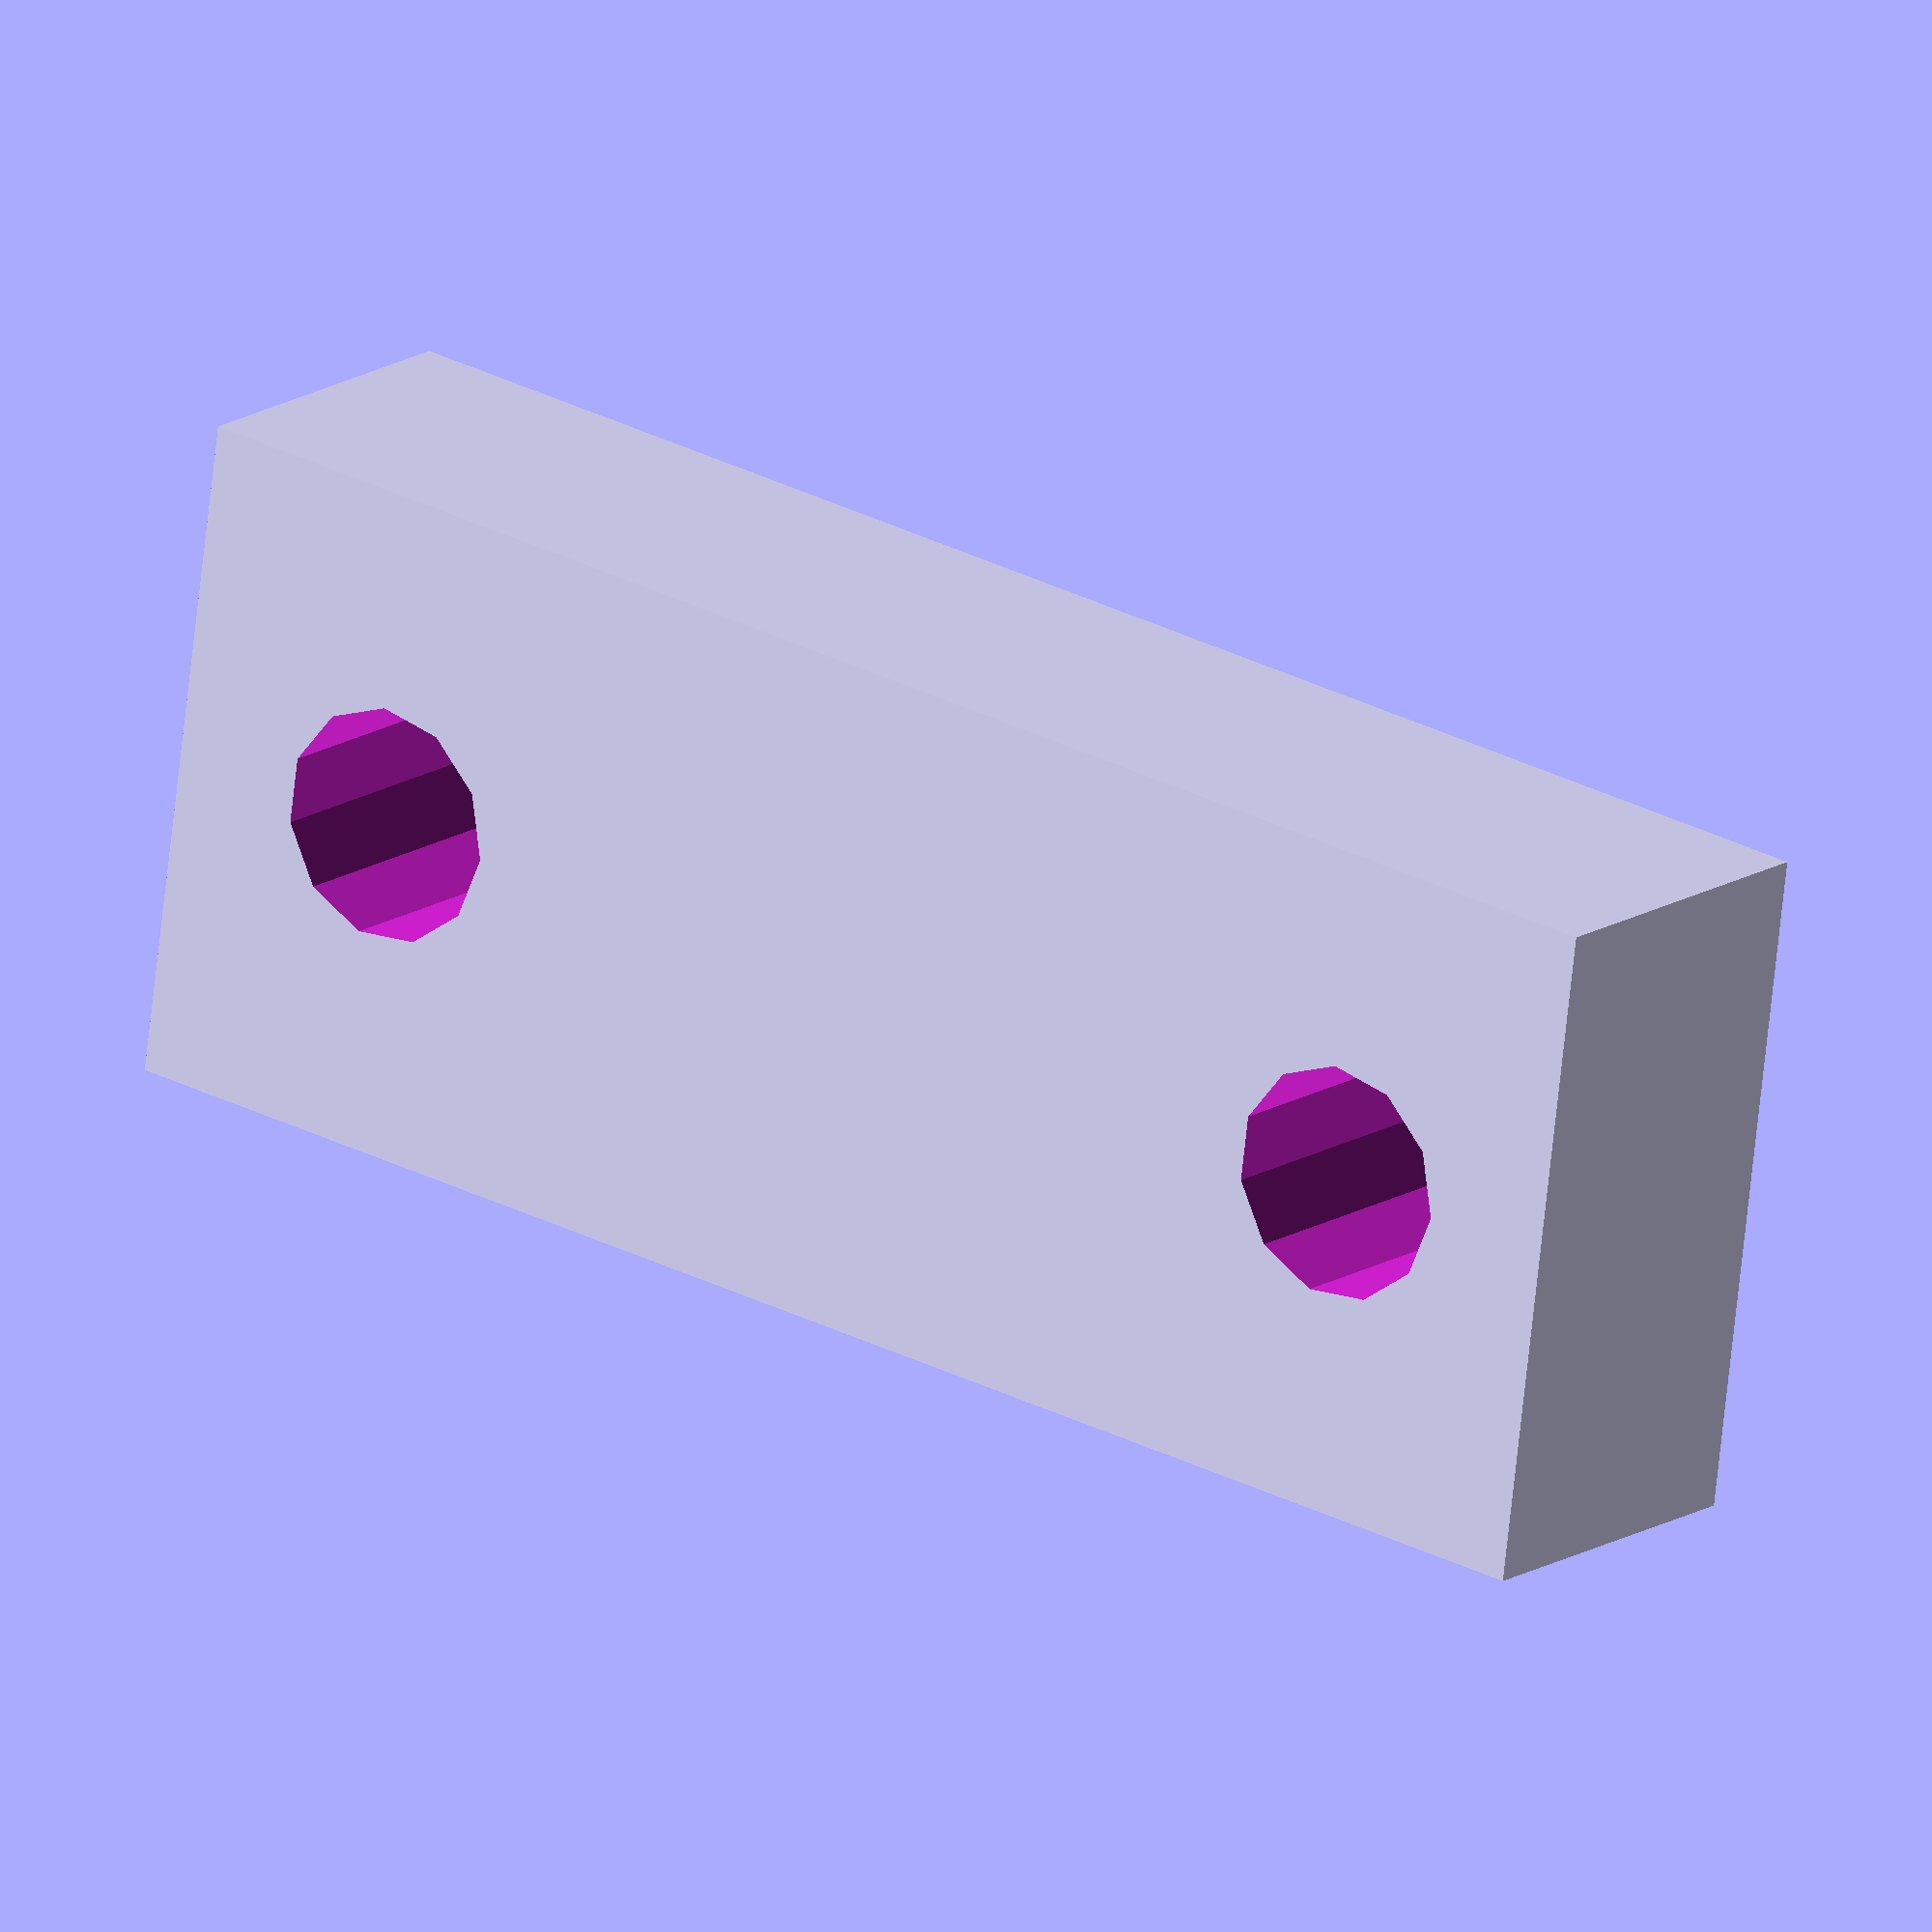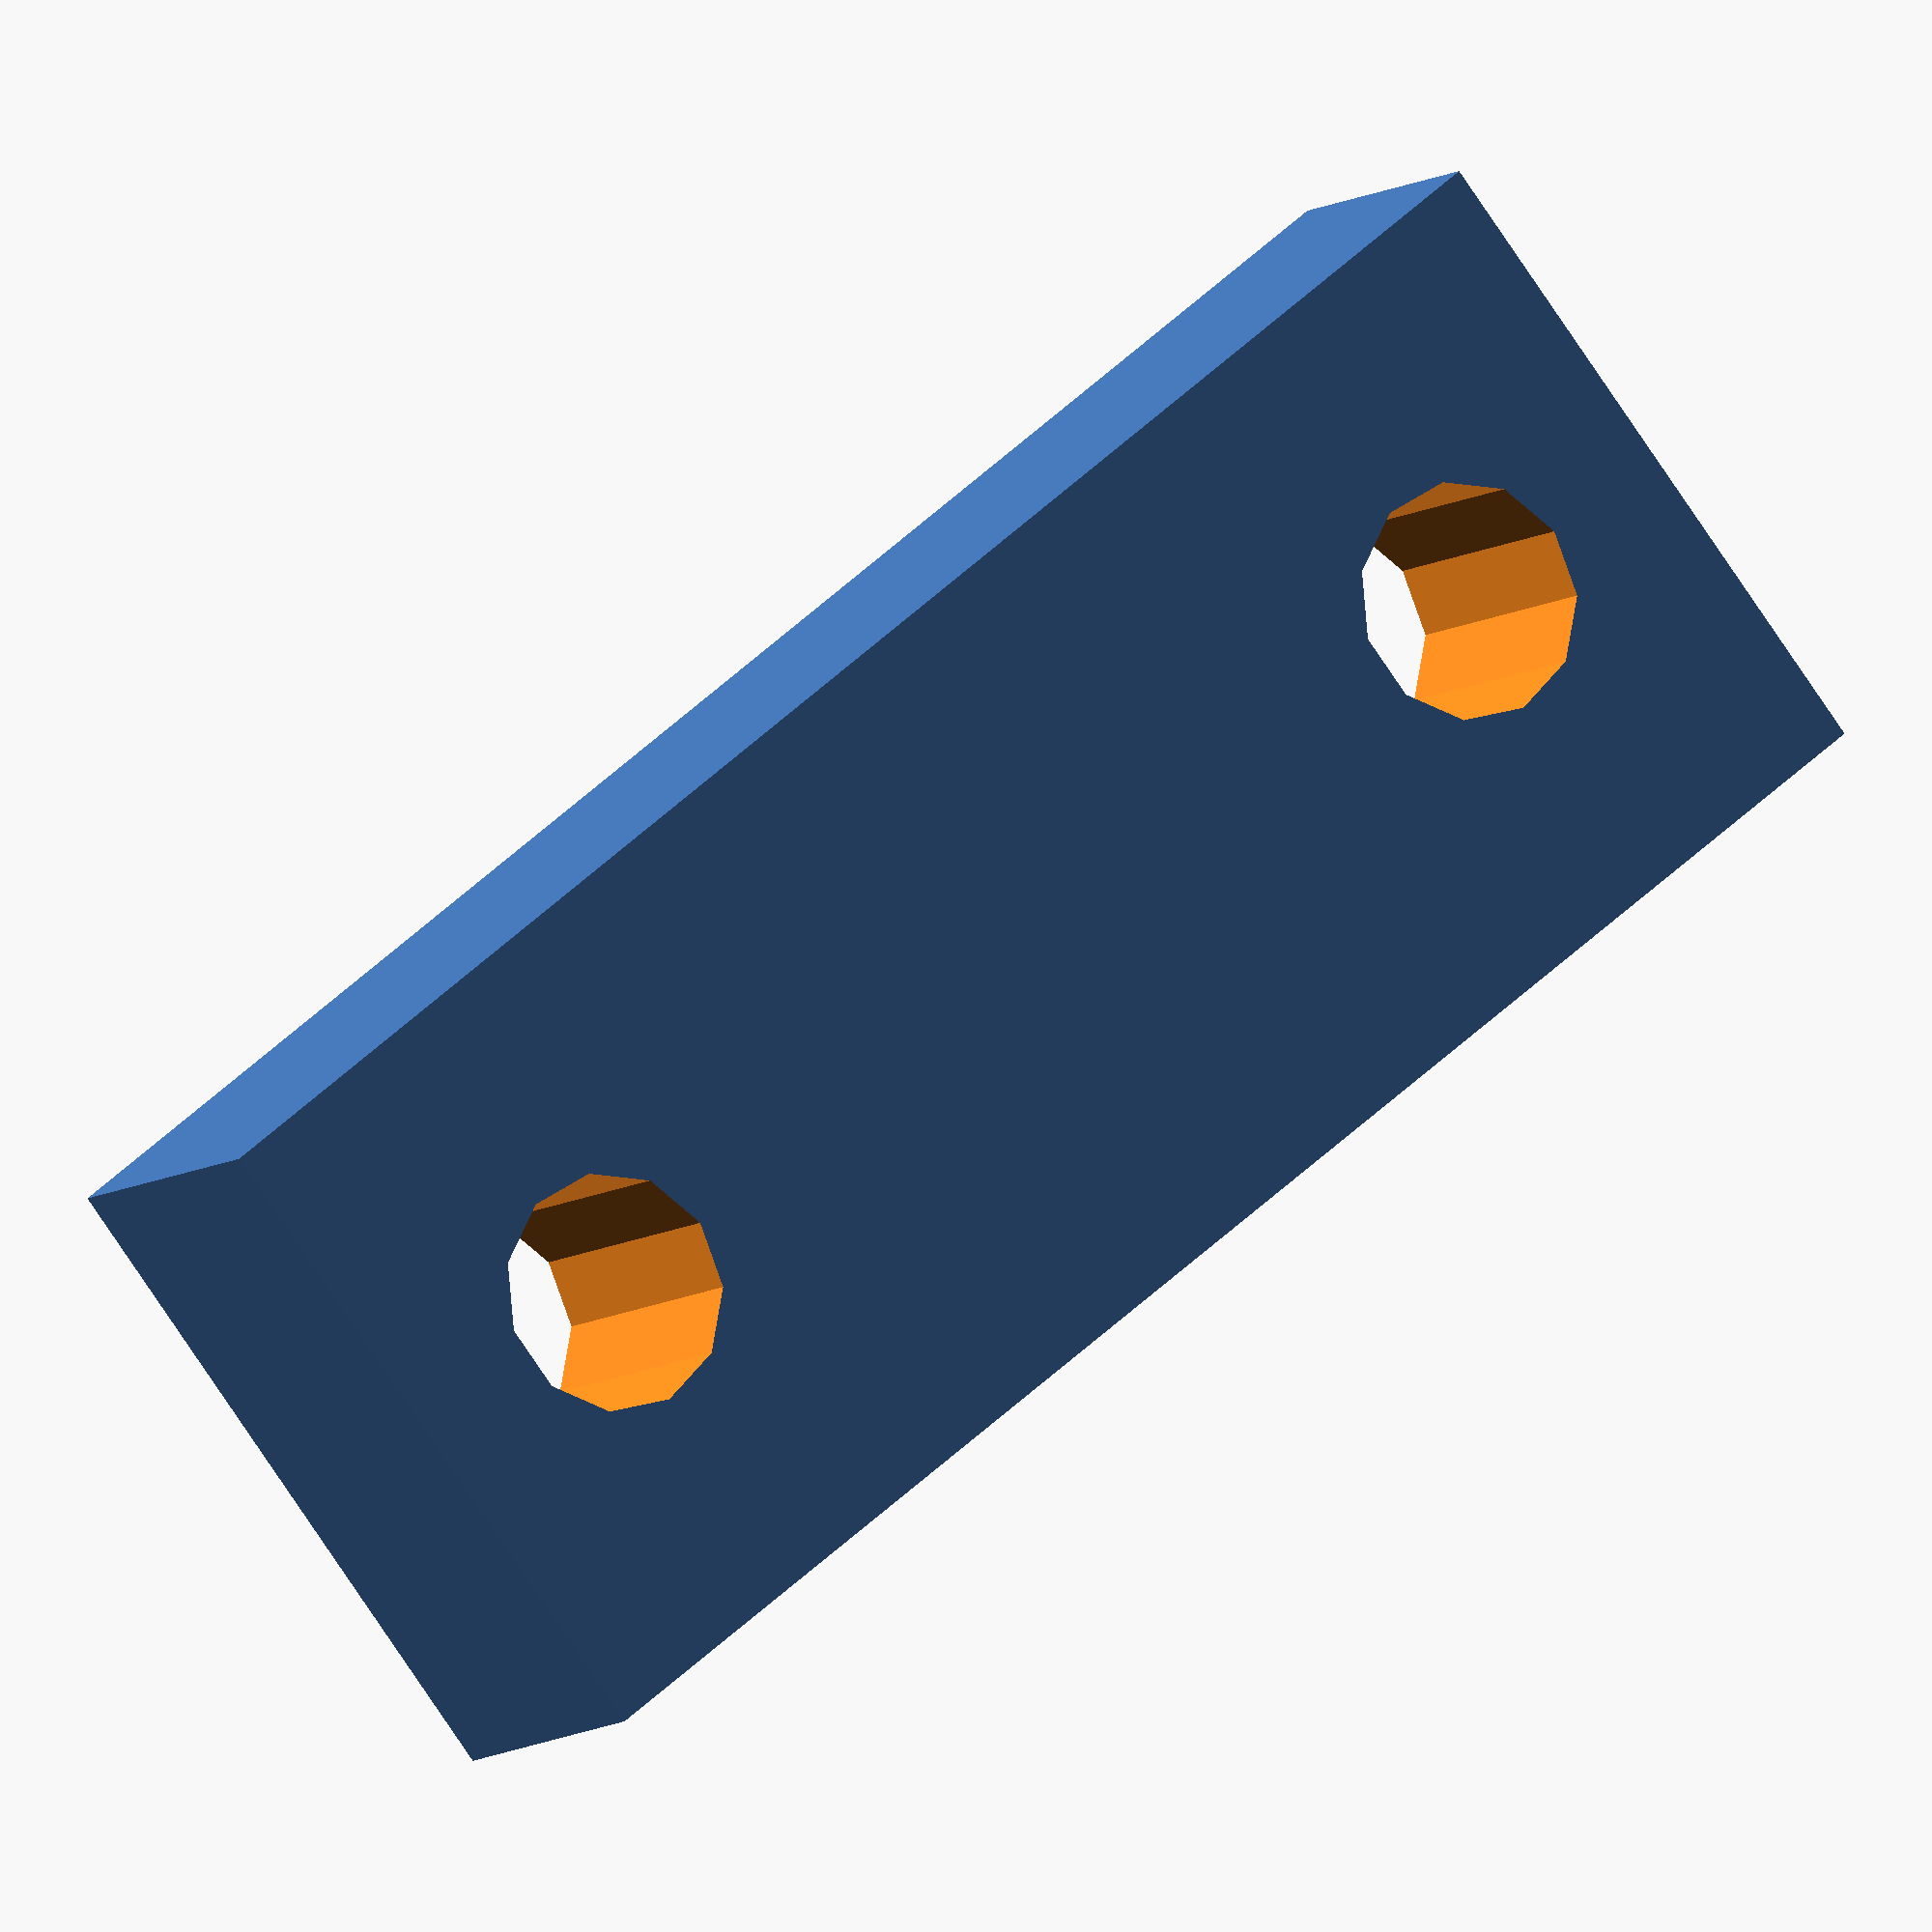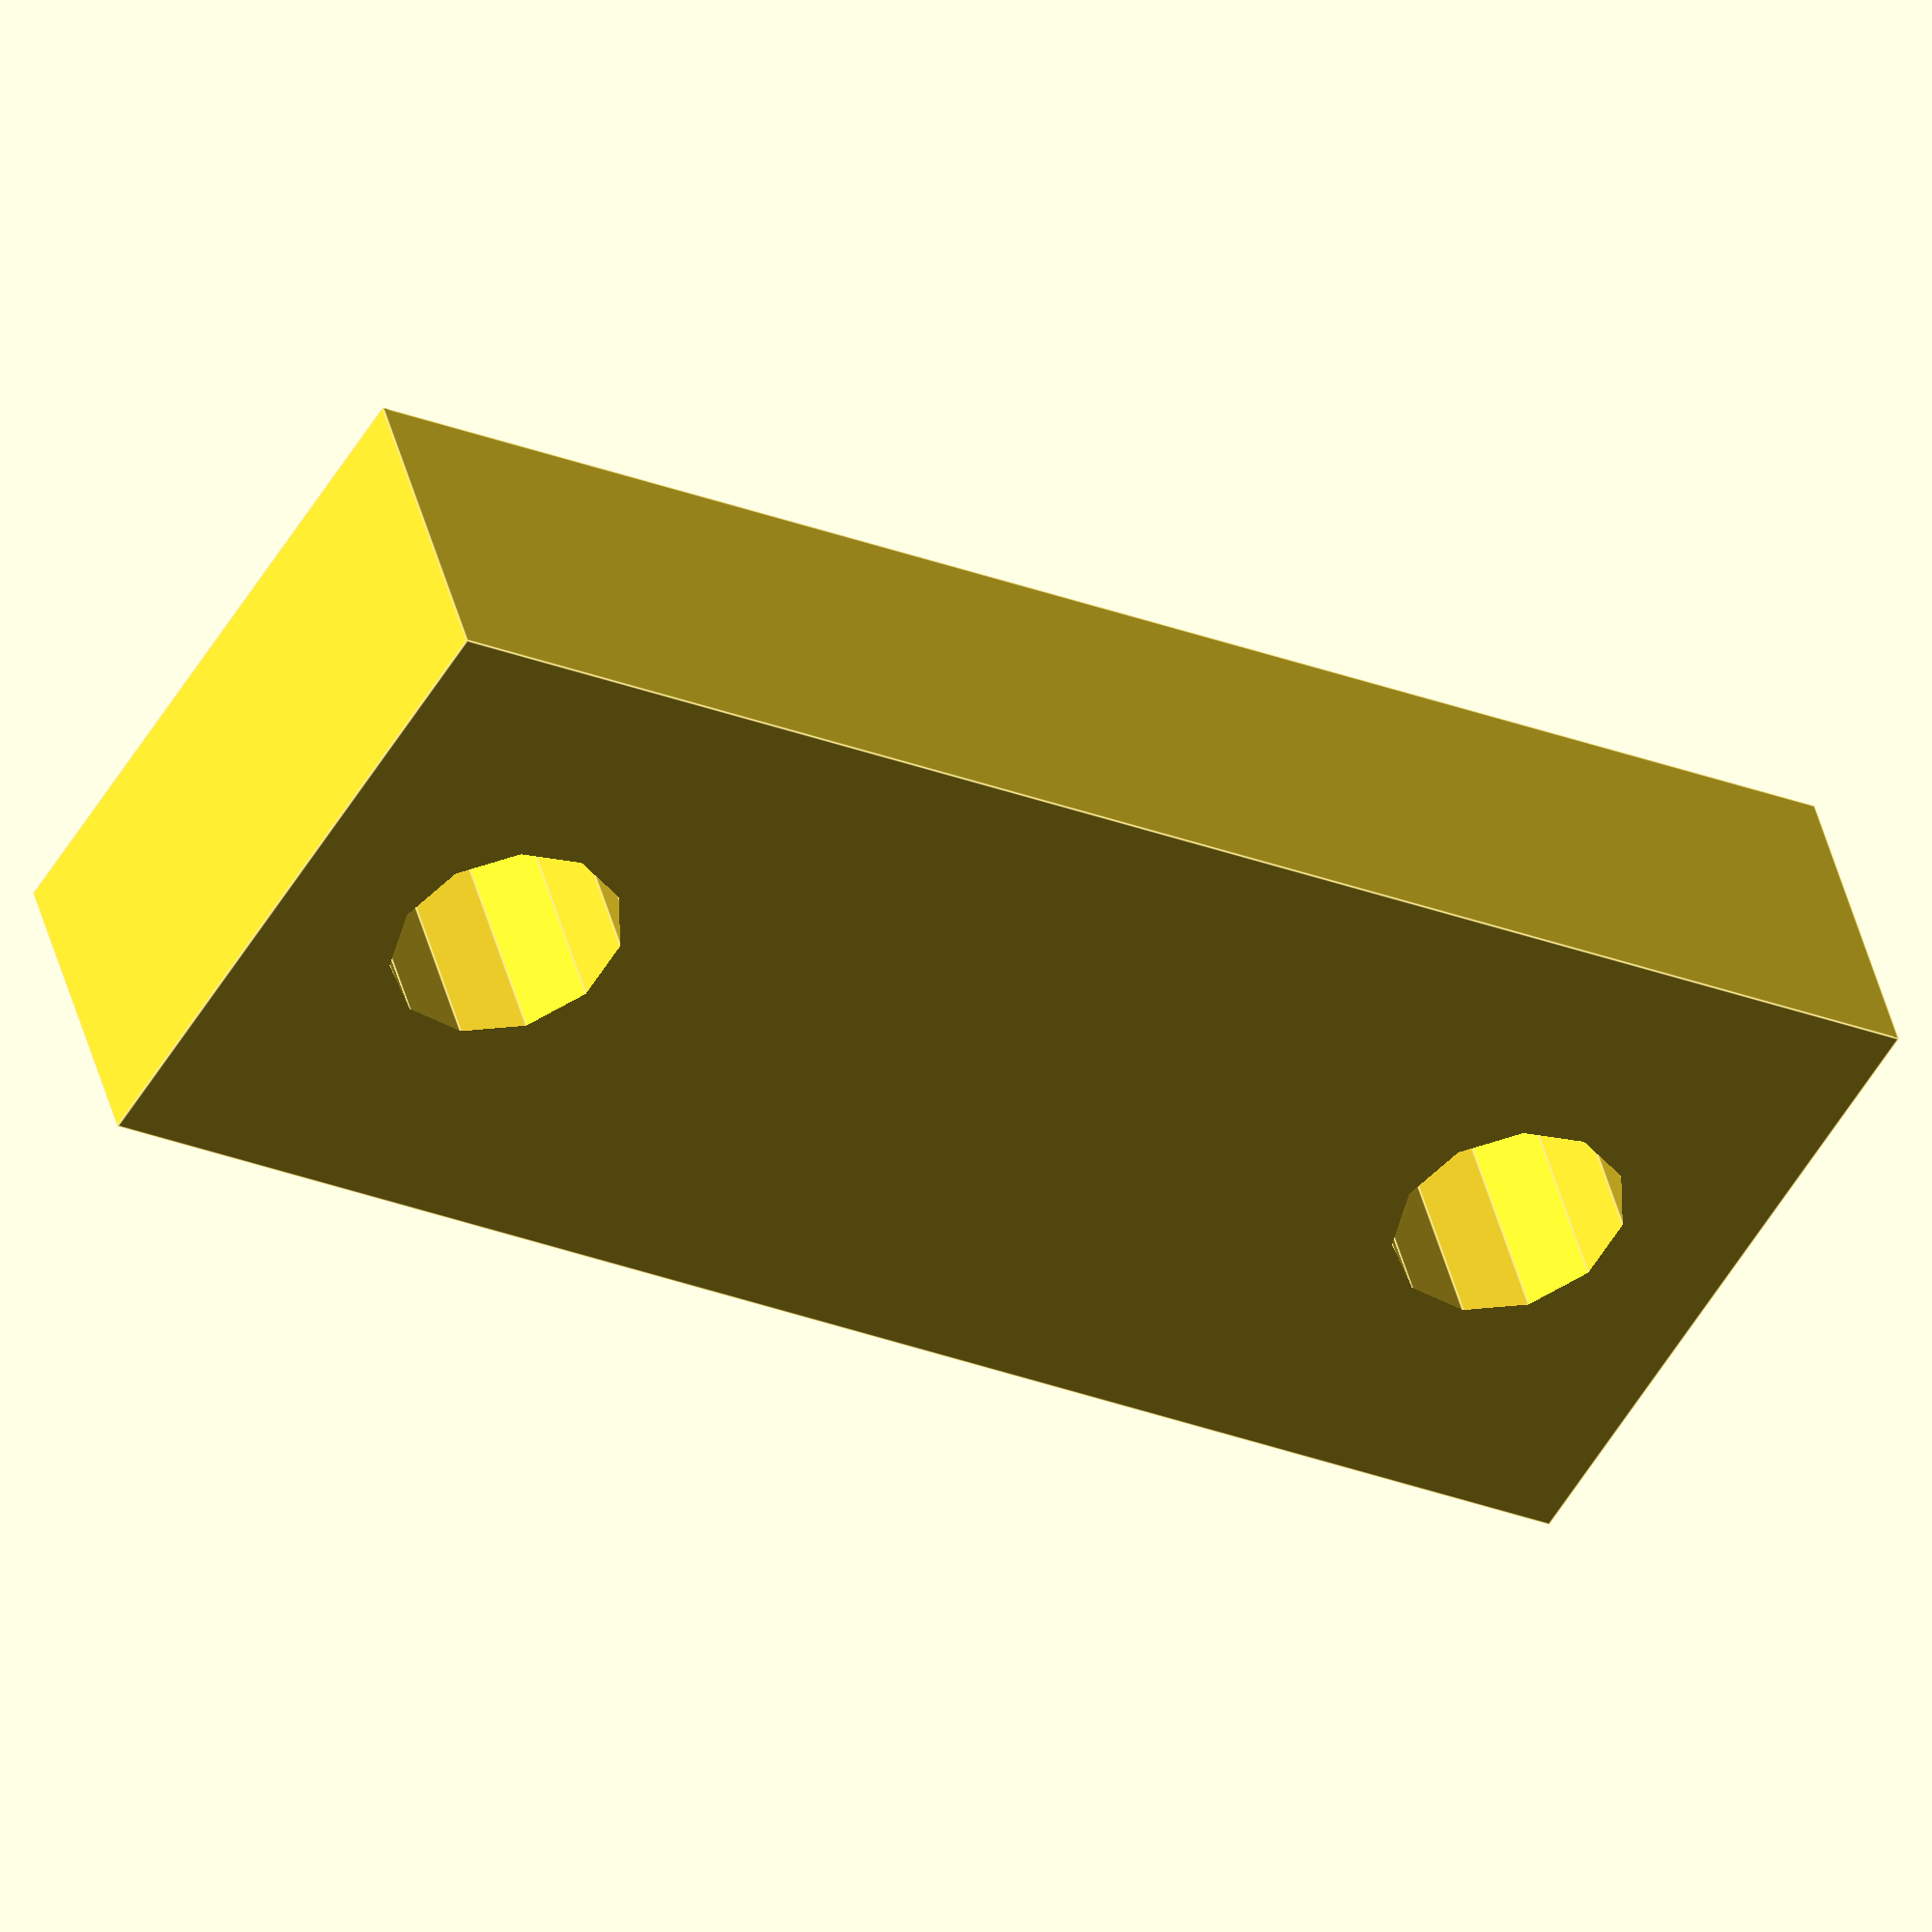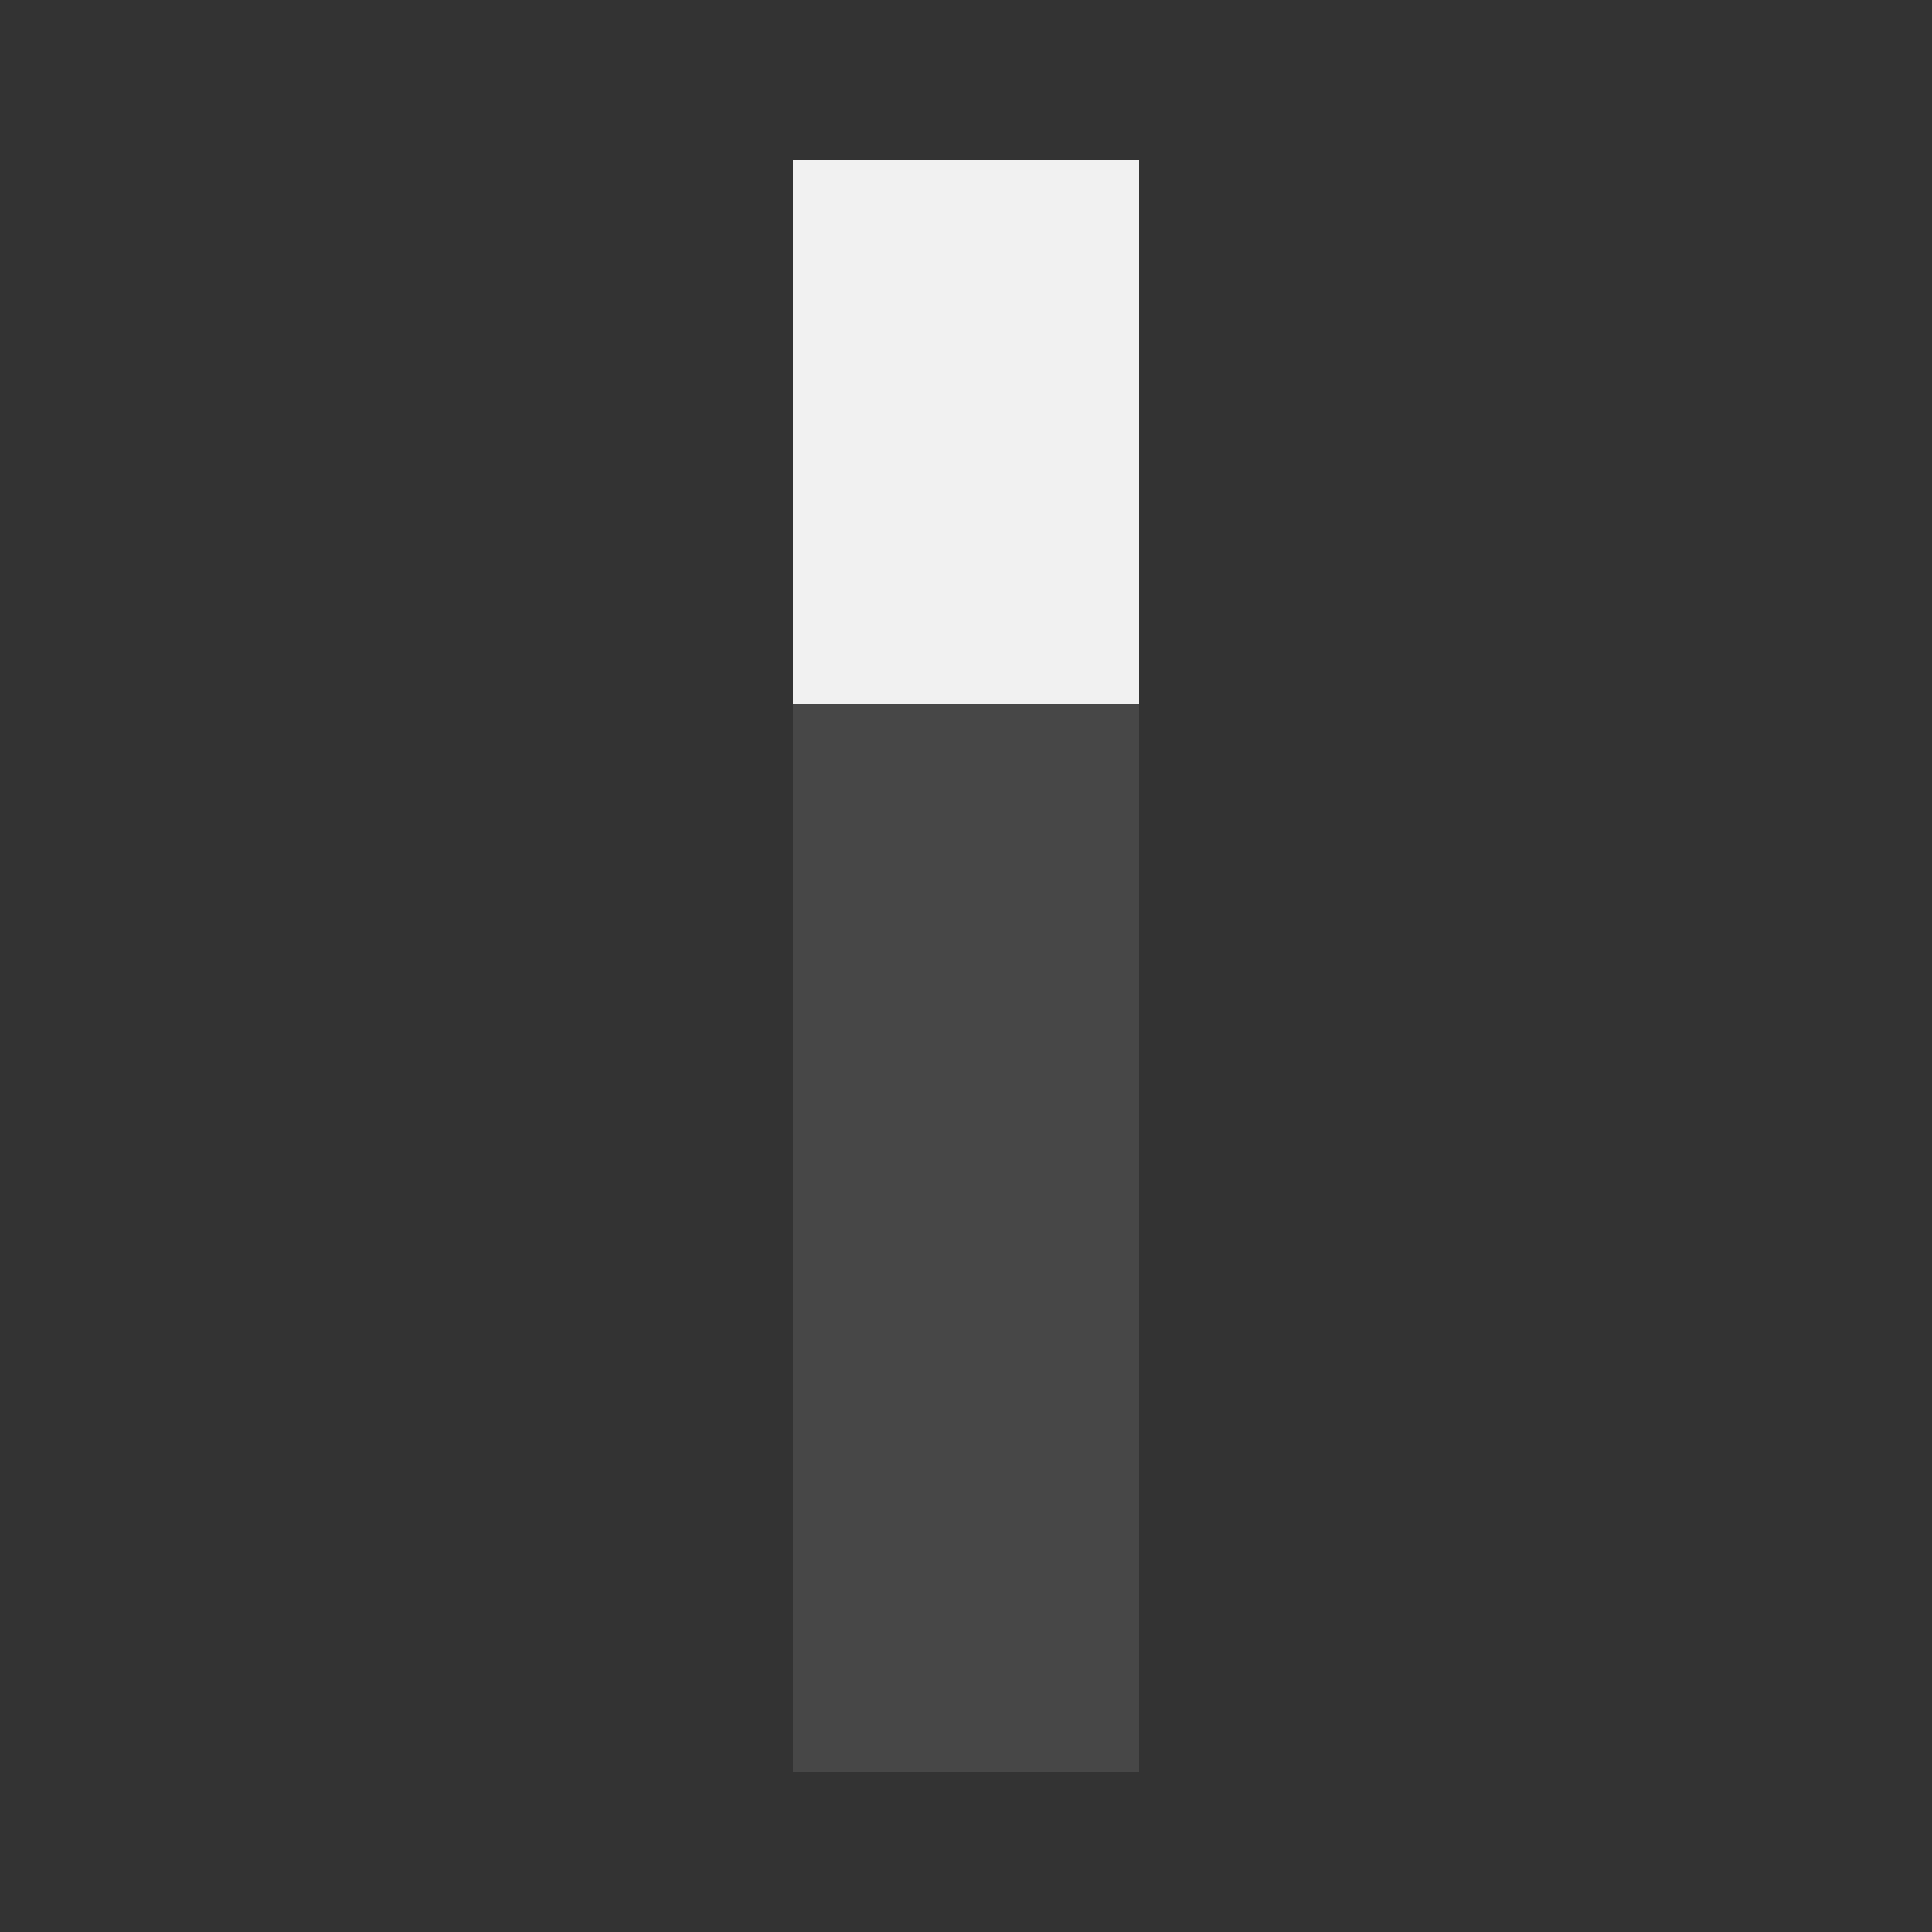
<openscad>

// Dimensions for the rectangular blocks
block_length = 50;  // length of block
block_width = 20;   // width of block
block_height = 10;  // height of block
hole_diameter = 7;  // slightly increased diameter of holes
hole_spacing = 35;  // adjusted distance to move holes towards one end

module rectangular_block_with_holes() {
    // Create the block
    difference() {
        // Main block
        cube([block_length, block_width, block_height], center = true);

        // Holes in the block
        translate([-hole_spacing / 2, 0, 0])
            cylinder(h = block_height + 2, r = hole_diameter / 2, center = true);

        translate([hole_spacing / 2, 0, 0])
            cylinder(h = block_height + 2, r = hole_diameter / 2, center = true);
    }
}

// Single block for the original model
rectangular_block_with_holes();


</openscad>
<views>
elev=344.0 azim=7.7 roll=37.6 proj=o view=wireframe
elev=187.3 azim=141.7 roll=206.0 proj=o view=wireframe
elev=136.0 azim=148.6 roll=14.1 proj=o view=edges
elev=142.5 azim=255.6 roll=270.0 proj=o view=wireframe
</views>
